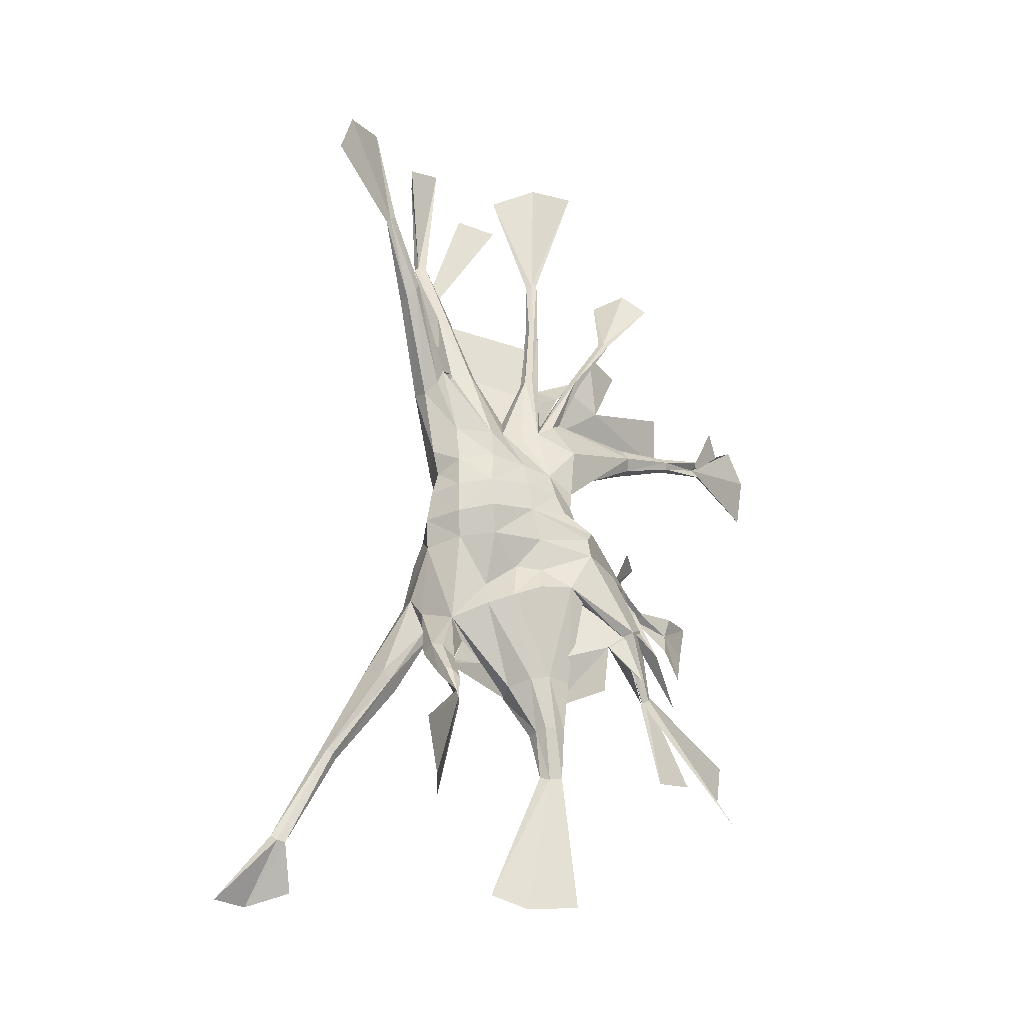
<metadata>
{"format":"obj","ext":"obj","renderer":"f3d","projection":"perspective","resolution":1024,"background":"white","views":[{"elev":59.6,"azim":93.6,"up":"+Y"}]}
</metadata>
<code>
g juqing_fuben_395_yeti
v -3.217 36.92 286.3
v -25.17 33.57 282.8
v -21.87 -2.907 285.7
v -2.769 -4.628 287.4
v -2.032 -31.99 203.8
v -25.57 -27.35 210.6
v -20.5 -19.52 184.4
v -1.743 -20.9 181.2
v -18.98 35.51 204.4
v -11.11 54.6 234.7
v 13.58 54.85 231.8
v 4.513 33.69 198.4
v 44.04 25.06 286.5
v 20.48 32.29 288.8
v 21.35 -7.79 293.8
v 45.96 -6.322 299.5
v 23.83 18.45 149.8
v 11.93 8.27 146.4
v -3.632 15.73 171.1
v 80.5 -37.72 278.5
v 78.97 -23.1 306.8
v 47.68 -31.67 278.2
v -2.769 -4.628 287.4
v -21.87 -2.907 285.7
v -22.23 -21.13 272.7
v -1.752 -24.36 269.1
v 21.35 -7.79 293.8
v 21.57 -23.92 276
v 45.96 -6.322 299.5
v 13.09 -13.65 153.9
v -5.115 -1.615 161.6
v 7.077 -4.099 150.7
v -71.58 5.369 165.9
v -40.4 15.79 186.3
v -31.03 2.047 166.4
v -59.34 -19.63 147.8
v 19.1 -40.69 248.3
v -2.462 -39.32 250.2
v -2.658 -41.42 223.5
v 19.44 -38.97 219.3
v 38.68 40.24 259
v 18.47 48.99 260.9
v -134.6 10.27 290.1
v -133.6 -2.375 283.2
v -78.46 -2.793 283.8
v -91.11 -15.98 241.2
v -81.77 -17.39 260.8
v -137.9 -6.788 269.9
v -100.8 2.039 232.3
v -145.1 -0.5634 258.1
v -258.8 15.81 320.6
v -194.1 5.784 301.6
v -254.3 20.07 323.7
v -137.7 20.5 279.9
v -199.8 21.79 297.3
v -196 16.21 305.4
v -197 2.579 294.4
v -202.6 8.327 285.7
v -259.9 17.01 321
v -259.7 15.23 313.9
v -107.2 -55.02 115.6
v -97.54 -61.19 116.1
v -95.04 -68.65 126.2
v -59.34 -19.63 147.8
v -66.86 -35.7 176.5
v -121.2 -93.41 78.12
v -126.3 -89.11 79.43
v -135.1 -127 46.17
v -123.5 -97.19 88.78
v -142 -127.5 53.13
v -128.4 -93.8 88.7
v -148.5 -121.5 47.74
v -146.4 -13.54 207.2
v -148.7 -6.913 202.4
v -96.06 -22.05 194.3
v -80.7 -28.52 208.3
v -146.7 -14.65 212.1
v -151.7 -2.092 207.8
v -87.36 9.899 199.1
v -148.7 -6.913 202.4
v -77.07 -27.29 228.2
v -148.1 -9.856 219.2
v -100.8 2.039 232.3
v -80.63 17.63 230.1
v -151.4 -3.264 214.4
v -148.1 -9.856 219.2
v -209.7 -13.46 208.9
v -210.5 -8.372 206.2
v -260.7 -3.847 214.8
v -212.3 -4.438 209.7
v -261.7 -3.617 210.2
v -260.7 -10.02 213.8
v -210.2 -14.37 213
v -259.1 -5.122 219.7
v -212.7 -5.239 214.3
v -211.4 -10.29 217.3
v -101.4 -1.099 198
v -148.8 3.152 173.5
v -148.3 -1.519 169.4
v -96.06 -22.05 194.3
v -102.1 1.843 180.8
v -147.2 1.439 164.6
v -146.8 6.637 168.9
v -94.48 10.7 186.2
v -200.1 -12.83 145.6
v -202.4 -11.46 148.8
v -148.8 3.152 173.5
v -202.4 -11.46 148.8
v -202 -9.223 144.5
v -199.3 -7.641 139.7
v -147.2 1.439 164.6
v -199.3 -7.641 139.7
v 147.8 -3.094 316
v 84.39 3.36 298.5
v 146.5 -19.14 334.5
v 146.1 -31.81 324.9
v 78.97 -23.1 306.8
v 80.5 -37.72 278.5
v 297.4 -21.2 390
v 218.2 -16.09 357.8
v 294.8 -20.72 395.7
v 216.3 -28.43 358.7
v 215.7 -22.1 363.6
v 153.8 -8.025 309.8
v 220.5 -17.72 352.4
v 221.9 -25.31 350.3
v 158.4 -22.08 306.5
v 296.4 -22.35 389.9
v 218.7 -29.02 353.7
v 298.8 -22.66 383.3
v 78.97 -23.1 306.8
v 156.6 -3.425 210.3
v 110.3 28.01 260.2
v 160.4 -21.09 214.2
v 157.6 -37.48 207
v 114.1 -4.379 257.2
v 153.7 -36.11 184.8
v 107.1 -23.72 217.4
v 93.53 -19.14 188.7
v 148.3 2.223 176
v 71.89 20.37 161.6
v 76.82 28.61 187.1
v 147.8 -9.061 159.9
v 148.9 -28.45 166.1
v 72.48 -0.993 158.3
v 229.8 -23.82 170.9
v 192.2 -13.32 184.6
v 227.7 -26.04 179.1
v 191.2 -33.72 182
v 192.6 -22.24 190.1
v 228.5 -22.92 160.9
v 189.4 -9.302 168.3
v 187.6 -17.52 161.3
v 188.5 -27.94 165.3
v 21.78 -68.95 115.5
v 13.09 -13.65 153.9
v 7.077 -4.099 150.7
v 11.93 8.27 146.4
v 28.25 -60.9 115.9
v 7.077 -4.099 150.7
v 71.89 20.37 161.6
v 80.39 8.995 151.2
v 101.7 -9.315 115.5
v 98.2 -4.848 107.2
v 94.29 -26.42 114.4
v 87.74 -21.39 101.1
v 41.45 -12.57 126.2
v 38.05 16.53 146.5
v 35.69 -67.03 117.9
v 39.66 -96.51 102.6
v 143.8 -36.24 90.42
v 28.91 -72.53 116.8
v 39.18 -14.75 151.2
v 30.21 -97.64 100.6
v 35.14 -100.1 105.3
v 34.97 -94.88 96
v 41.45 -12.57 126.2
v 38.05 16.53 146.5
v 148.1 -32.77 91
v 153.4 -29.74 96.15
v 39.18 -14.75 151.2
v -63.71 49.97 269.3
v -100.8 65.14 288.5
v -92.43 58.66 299
v -43.76 40.58 288.1
v -44.56 -1.42 292.6
v -95.33 47.88 308.2
v -224.2 134.4 333.2
v -167.5 108 311.3
v -175.9 105 309.9
v -219.5 139.7 337
v -214 141.8 339.7
v -162.2 104.8 318.9
v -219.4 138.5 337.8
v -172.1 93.4 323.3
v -162.3 96.38 324.9
v -88.55 14.38 280.5
v -108.5 40.91 306.7
v -118.4 48.7 295
v -115.7 60.84 285
v -72.22 32.24 239
v -72.22 32.24 239
v -41.61 29.36 208.8
v -80.63 17.63 230.1
v -100.8 2.039 232.3
v -145.1 -0.5634 258.1
v -142.5 17.71 264
v -80.63 17.63 230.1
v -31.03 2.047 166.4
v -39.44 -18.41 189.8
v -82.31 12.8 214.3
v 152.4 5.424 191.2
v 88.66 33.75 209.3
v 96.04 30.97 230.9
v 110.3 28.01 260.2
v 69.69 -25.19 250.5
v 40.64 -30.62 250.3
v 60.57 -22.18 226.5
v 148.3 51.94 264.3
v 110.3 28.01 260.2
v 147.3 49.35 273.3
v 155.5 44.4 254.6
v 125.7 13.96 251
v 155.5 44.4 254.6
v 157.5 33.57 260.2
v 114.1 -4.379 257.2
v 99.41 8.959 287.4
v 151.5 38.82 280.3
v 178.2 68.91 253.8
v 183.2 64.42 247.3
v 207.6 77.33 247.8
v 184.5 57.26 251.6
v 211.1 72.59 246
v 206.6 77.32 246.3
v 176.4 67.89 259.5
v 203 82.2 248.2
v 151.5 38.82 280.3
v 156.2 29.94 269.5
v 183.3 55.29 257.9
v 179 60.72 264.8
v 108 -12.29 279.3
v 108.9 -5.46 285.5
v 113.3 -13.45 266.2
v -116.7 -58.05 123.1
v -113.6 -66.04 132.2
v -101.3 -10.82 184.2
v 23.15 -122.9 70.41
v 40.44 -124.1 74.61
v 40.4 -123.1 74.25
v 57.19 -120.4 73.3
v 17.51 -152.2 55.12
v 44.74 -153 57.82
v 71.48 -148.3 59.51
v 24.22 -56.84 124.1
v -5.651 -56.64 113.5
v -4.586 -83.23 107.6
v 26.87 -65.31 123.7
v 218 -47.45 78.06
v 154 -29.85 97.64
v 145.4 -33.11 92.01
v 210.7 -68.41 53.75
v -31.03 2.047 166.4
v -17.84 -1.387 166.4
v -39.44 -18.41 189.8
v 39.63 -32.33 217.9
v -6.925 51.36 263
v -103.7 -71.02 133.7
v -80.7 -28.52 208.3
v -113.6 -66.04 132.2
v 151.4 -32.18 311.9
v 108 -12.29 279.3
v 108.9 -5.46 285.5
v 24.2 -56.46 124.1
v 26.85 -64.94 123.7
v -4.607 -83.09 107.3
v -5.672 -56.45 113.2
v -43.97 -19.28 279.7
v -44.56 -1.42 292.6
v -40.9 46.59 235.5
v -63.71 49.97 269.3
v -33.63 47.77 264.5
v -130.2 -90 84.05
v -128.4 -93.8 88.7
v -101.3 -10.82 184.2
v -77.07 -27.29 228.2
v -47.71 -25.03 214.5
v -60.17 -26.25 239.4
v -24.76 -30.44 254.2
v -28.29 -30.81 231.9
v -308.5 72.23 329.3
v -354.6 41.9 334.2
v -308.5 72.23 329.3
v -366.5 19.79 312.6
v -366.5 19.79 312.6
v -354.6 41.9 334.2
v 108 -12.29 279.3
v 113.3 -13.45 266.2
v 189.3 -36.12 172.5
v 190.3 -7.685 176.7
v 332.4 -25.23 212.5
v 340.5 -30.79 181.9
v 229.3 -25.64 170.4
v 338 -26.94 142.4
v 72.48 -0.993 158.3
v 23.83 18.45 149.8
v 25.56 -18.44 155.2
v 57.15 -11.39 204.4
v 40.75 -21.14 186.1
v 58.87 -9.126 184.3
v 237.3 -84.89 12.56
v 209.7 -103.1 25.57
v 148 -33.71 97.46
v 169.8 -120.8 22.38
v -72.22 32.24 239
v -44.56 -1.42 292.6
v -95.33 47.88 308.2
v -44.56 -1.42 292.6
v -75.49 12.84 284.2
v -78.46 -2.793 283.8
v -88.55 14.38 280.5
v -77.07 -27.29 228.2
v -60.17 -26.25 239.4
v -49.7 -26.29 259.9
v 71.89 20.37 161.6
v 38.05 16.53 146.5
v 56.55 20.15 188
v 75.16 24.07 234.1
v 55.88 23.15 209.7
v 114.1 -4.379 257.2
v 80.07 -10.46 228.9
v 57.15 -11.39 204.4
v 58.87 -9.126 184.3
v 56.55 20.15 188
v 80.07 -10.46 228.9
v 25.56 -18.44 155.2
v 39.18 -14.75 151.2
v 19.27 -28.23 191.6
v -75.49 12.84 284.2
v -138.7 -120.6 48.61
v -143.9 -117.8 50.11
v -175.2 -155 27.95
v -192.2 -140.5 35.51
v -302.2 18.3 253.9
v -227.7 9.323 301
v -235.8 9.729 308.5
v -316 16.48 287
v 36.22 45.36 228.9
v 30.56 26.72 190.3
v 99.41 8.959 287.4
v -102.1 1.843 180.8
v -101.4 -1.099 198
v -196.3 12.92 286.6
v -191 -11.65 209.9
v -138.8 -9.352 218.4
v -144.3 5.456 263.5
v -131.9 -21.74 148.2
v -91.11 -4.581 193.4
v -140.5 3.628 175.9
v -102.4 -61.35 133.7
v -94.62 3.519 231.9
v -138.8 -9.162 218.4
v -144.3 5.791 263.5
v -140.5 3.639 175.9
v -91.11 -4.583 193.4
v -131.9 -21.74 148.2
v -102.4 -61.34 133.7
v -77.07 -27.29 228.2
v -354.9 -2.419 257.2
v -370.3 1.019 219.8
v -259.1 -5.122 219.7
v -354.9 -2.419 257.2
v -261.7 -3.617 210.2
v -355.4 8.659 184.4
v -355.4 8.659 184.4
v -370.3 1.019 219.8
v -261.7 -3.617 210.2
v -203.7 -190.8 12.19
v -177.3 -204.2 -2.348
v -148.5 -121.5 47.74
v -141.3 -125.2 52.7
v -203.7 -190.8 12.19
v -177.3 -204.2 -2.348
v -134.8 -207.9 0.8868
v -134.8 -207.9 0.8868
v -135.1 -127 46.17
v -250.2 -21.37 155
v -259.4 -12.57 128.8
v -250.2 -21.37 155
v -259.4 -12.57 128.8
v -243.9 -13.29 106.9
v -243.9 -13.29 106.9
v -303.3 148.9 356.6
v -288.5 187.7 374.3
v -244.7 203.7 378.6
v -302.2 18.7 253.9
v -315.9 16.88 287
v -235.7 10.13 308.5
v -227.7 9.719 301
v 345.5 -38.31 437.5
v 343.9 -57.57 414.7
v 345.5 -38.31 437.5
v 343.9 -57.57 414.7
v 333 -48.68 378.3
v 333 -48.68 378.3
v 206.6 77.32 246.3
v 257.3 149.7 263.6
v 295 129.3 254.5
v 203 82.2 248.2
v 296.4 93.08 255.3
v -185.7 -7.628 156.8
v -184.9 -42.11 134
v -184.9 -42.11 134
v -185.7 -7.615 156.8
v -158.9 -69.53 92.43
v -122.6 -92.4 89.89
v -122.6 -92.4 89.89
v -158.9 -69.52 92.43
v -94.6 3.198 231.9
v -191.1 -11.32 210
v -196.3 13.27 286.7
v -141.7 -5.046 204.2
v -147.8 2.737 171
v -126.5 8.362 184.1
v -124.6 -3.986 205.5
v -99.56 0.7095 197.4
v -126.5 8.686 184.1
v -124.6 -3.654 205.6
v -99.55 0.3916 197.3
v -147.9 3.068 171.1
v -141.7 -4.715 204.2
v 116.1 -0.6475 127.6
v 52.9 -2.677 163.7
v 100.7 -9.682 113.9
v 129.1 -0.3564 168.5
v 100.7 -9.393 113.9
v 52.89 -2.345 163.8
v 116.1 -0.3162 127.7
v 129.1 -0.0252 168.6
v 141.2 -10.21 97.47
v 151.9 29.26 108.5
v 151.9 29.59 108.5
v 153.4 -28.69 97.33
v 158.8 3.881 129.4
v 164.7 -24.06 172.8
v 164.7 -23.73 172.8
v 158.8 4.212 129.4
v 218.1 -46.86 77.8
v 210.8 -67.82 53.49
v 155.4 -29.94 92.99
v 154.1 -29.26 97.38
v 160.1 -22.19 212.2
v 162.2 47.55 260.2
v 156 40.47 255.1
v 144.2 11.61 233.5
v 123.9 13.14 250.8
v 156 40.8 255.1
v 144.2 11.95 233.5
v 124 12.81 250.8
v 162.1 47.88 260.2
v 160.1 -21.86 212.2
v 108 -12.29 279.3
v 78.97 -23.1 306.8
v -101.4 -1.099 198
v -72.22 32.24 239
v -202.6 8.327 285.7
v -202.4 19.11 289.7
v -178.9 98.35 315.1
v -96.06 -22.05 194.3
v -101.3 -10.82 184.2
v 125.7 13.96 251
v 108.9 -5.46 285.5
v 80.39 8.995 151.2
v -19.25 18.78 179.6
v -97.54 -61.19 116.1
v -100.8 2.039 232.3
v 125.7 13.96 251
v 125.7 13.96 251
v 84.39 3.36 298.5
v 99.41 8.959 287.4
v 75.16 24.07 234.1
v 55.88 23.15 209.7
v -44.56 -1.42 292.6
v -43.97 -19.28 279.7
v -49.7 -26.29 259.9
v -43.76 40.58 288.1
v -44.56 -1.42 292.6
v -40.4 15.79 186.3
v 72.48 -0.993 158.3
v 7.077 -4.099 150.7
v -5.115 -1.615 161.6
v -17.84 -1.387 166.4
v -31.03 2.047 166.4
v -162.3 96.38 324.9
v -210.5 -8.372 206.2
v -211.4 -10.29 217.3
v -259.1 -5.122 219.7
v 211.1 72.59 246
v 183.2 64.42 247.3
v 179 60.72 264.8
v -120.1 -97.45 84.05
v -121.2 -93.41 78.12
v -138.8 -120 48.27
v -175.2 -154.3 27.62
v -143.9 -117.2 49.77
v -192.2 -139.8 35.17
v -141.8 71.06 313.2
v -178.9 0.39 285.3
v -135.2 6.85 277.6
v -97.57 41.34 287.6
v -68.06 12.8 269.8
v -158.7 28.85 312.4
v -188.8 0.3322 285.7
v -147.3 7.702 279.6
v -137 26.93 299.5
v -122.5 55.86 294.4
v -138.1 68.26 313.2
v -172.3 103.2 312
v 79.95 -14.25 117.4
v 36.44 -11.35 148.9
v 21.99 -64.64 124.8
v 74.05 -27.67 109.7
v 65.29 -34.11 105
v 116.2 -13.16 86.02
v 152.6 -36.74 69.38
f 1 2 3
f 3 4 1
f 5 6 7
f 7 8 5
f 9 10 11
f 11 12 9
f 13 14 15
f 15 16 13
f 12 17 18
f 18 19 12
f 20 21 22
f 23 24 25
f 25 26 23
f 27 28 22
f 22 29 27
f 30 8 31
f 31 32 30
f 33 34 35
f 35 36 33
f 37 38 39
f 39 40 37
f 41 42 14
f 14 13 41
f 43 44 45
f 46 47 48
f 49 46 50
f 51 52 53
f 43 54 55
f 55 56 43
f 50 48 57
f 57 58 50
f 59 55 60
f 61 36 62
f 63 64 65
f 62 66 67
f 67 61 62
f 68 69 70
f 69 71 72
f 72 70 69
f 73 74 75
f 75 76 77
f 77 73 75
f 78 79 80
f 77 81 82
f 83 84 85
f 85 86 83
f 74 73 87
f 87 88 74
f 89 90 91
f 92 93 94
f 85 95 96
f 96 86 85
f 97 98 99
f 99 100 97
f 101 102 103
f 103 104 101
f 105 99 106
f 107 103 108
f 109 103 110
f 111 99 112
f 113 114 115
f 116 117 118
f 119 120 121
f 115 116 122
f 122 123 115
f 124 125 126
f 126 127 124
f 128 129 130
f 131 13 16
f 132 133 134
f 135 134 136
f 137 135 138
f 138 139 137
f 140 141 142
f 143 141 140
f 144 145 143
f 146 147 148
f 135 149 150
f 150 134 135
f 151 152 146
f 144 143 153
f 153 154 144
f 155 156 157
f 158 159 155
f 155 160 158
f 161 162 163
f 163 164 161
f 163 162 165
f 164 166 167
f 167 168 164
f 169 170 159
f 166 171 165
f 172 169 173
f 172 174 175
f 174 159 176
f 177 169 178
f 169 172 170
f 179 164 180
f 163 165 180
f 166 164 171
f 165 181 167
f 167 166 165
f 182 183 184
f 184 185 182
f 186 185 187
f 188 189 190
f 191 192 193
f 194 188 195
f 192 195 196
f 197 198 199
f 182 200 183
f 201 197 199
f 199 200 201
f 202 203 204
f 205 206 207
f 207 208 205
f 209 210 64
f 79 78 85
f 85 211 79
f 137 139 145
f 145 144 137
f 212 213 214
f 214 132 212
f 215 41 13
f 216 217 218
f 219 220 221
f 219 222 220
f 223 224 225
f 225 226 223
f 221 227 228
f 222 219 229
f 229 230 222
f 231 232 233
f 234 235 236
f 237 238 239
f 239 240 237
f 241 237 242
f 238 243 225
f 101 244 245
f 245 246 101
f 175 174 247
f 247 248 175
f 174 176 249
f 249 247 174
f 175 248 250
f 250 170 175
f 170 250 249
f 249 176 170
f 251 252 248
f 248 247 251
f 249 252 251
f 251 247 249
f 248 252 253
f 253 250 248
f 253 252 249
f 249 250 253
f 254 255 256
f 256 257 254
f 258 259 260
f 260 261 258
f 4 15 14
f 14 1 4
f 262 263 7
f 7 264 262
f 23 26 28
f 28 27 23
f 37 40 265
f 265 217 37
f 42 266 1
f 1 14 42
f 267 63 65
f 65 268 267
f 104 61 101
f 267 268 269
f 270 118 127
f 271 272 124
f 124 127 271
f 273 274 275
f 275 276 273
f 45 277 278
f 279 280 281
f 61 104 33
f 244 282 283
f 283 245 244
f 103 107 79
f 99 111 284
f 116 118 270
f 113 272 114
f 285 286 287
f 38 288 289
f 289 39 38
f 48 44 52
f 52 57 48
f 51 290 291
f 53 59 292
f 60 51 293
f 59 294 295
f 67 282 244
f 244 61 67
f 84 211 85
f 77 93 87
f 87 73 77
f 85 78 90
f 90 95 85
f 284 100 99
f 79 104 103
f 296 20 297
f 270 129 122
f 122 116 270
f 124 113 120
f 120 125 124
f 137 144 154
f 154 298 137
f 212 132 147
f 147 299 212
f 146 300 301
f 148 302 300
f 151 146 303
f 302 303 301
f 304 181 165
f 158 305 159
f 173 306 172
f 168 161 164
f 307 265 308
f 308 309 307
f 179 310 311
f 180 312 310
f 171 179 313
f 312 313 311
f 33 104 79
f 208 207 314
f 198 315 316
f 317 318 319
f 54 318 320
f 203 202 279
f 210 321 268
f 34 79 211
f 34 211 84
f 76 81 77
f 322 323 47
f 324 325 326
f 327 214 213
f 213 328 327
f 329 216 330
f 139 331 332
f 302 149 298
f 146 152 299
f 142 141 333
f 138 136 334
f 335 336 308
f 308 337 335
f 305 178 159
f 306 156 172
f 318 54 43
f 198 338 315
f 207 54 314
f 65 210 268
f 51 53 290
f 59 295 292
f 51 291 293
f 59 60 294
f 146 148 300
f 302 301 300
f 146 301 303
f 302 151 303
f 179 180 310
f 312 311 310
f 179 311 313
f 312 171 313
f 238 225 232
f 232 239 238
f 221 235 229
f 229 219 221
f 216 329 297
f 339 340 341
f 340 342 341
f 343 344 345
f 345 346 343
f 347 348 12
f 12 11 347
f 8 30 335
f 12 348 17
f 272 113 124
f 272 349 114
f 111 350 284
f 107 351 79
f 352 353 354
f 354 355 352
f 356 357 358
f 359 357 356
f 360 361 362
f 363 364 365
f 365 364 366
f 46 367 47
f 318 43 319
f 49 367 46
f 367 322 47
f 92 368 369
f 370 89 371
f 372 92 373
f 89 374 375
f 92 94 368
f 89 375 371
f 92 369 373
f 89 376 374
f 70 377 378
f 379 380 381
f 70 72 377
f 380 382 381
f 380 383 382
f 68 70 384
f 380 385 383
f 70 378 384
f 105 386 387
f 108 109 388
f 105 106 386
f 109 389 388
f 109 390 389
f 112 105 391
f 109 110 390
f 105 387 391
f 191 392 393
f 188 194 392
f 191 188 392
f 194 393 392
f 192 191 394
f 194 394 393
f 191 393 394
f 194 192 394
f 395 396 397
f 397 398 395
f 119 399 400
f 121 128 401
f 119 121 399
f 128 402 401
f 130 119 400
f 400 403 130
f 128 130 404
f 404 402 128
f 405 406 407
f 408 231 406
f 233 405 409
f 231 409 407
f 405 408 406
f 231 407 406
f 405 407 409
f 231 233 409
f 410 411 356
f 356 358 410
f 365 412 413
f 413 363 365
f 356 414 415
f 415 359 356
f 416 417 365
f 365 366 416
f 354 418 355
f 419 420 362
f 362 361 419
f 421 422 423
f 423 424 421
f 425 426 427
f 423 428 424
f 429 430 427
f 427 426 429
f 431 432 433
f 434 432 431
f 435 436 437
f 437 436 438
f 439 440 431
f 431 433 439
f 437 441 442
f 442 435 437
f 431 443 444
f 444 434 431
f 445 446 437
f 437 438 445
f 447 448 449
f 449 450 447
f 451 452 453
f 453 454 451
f 455 456 457
f 453 458 454
f 459 460 457
f 457 456 459
f 118 461 127
f 114 462 115
f 74 463 75
f 79 351 80
f 197 338 198
f 185 184 187
f 182 464 200
f 210 65 64
f 21 29 22
f 44 47 45
f 47 323 277
f 277 45 47
f 116 115 117
f 171 312 165
f 165 312 180
f 164 163 180
f 164 179 171
f 170 176 159
f 172 155 174
f 174 155 159
f 172 175 170
f 267 269 71
f 71 69 267
f 99 98 106
f 99 105 112
f 103 109 108
f 103 102 110
f 207 206 465
f 465 466 207
f 188 190 467
f 191 193 189
f 189 188 191
f 468 469 269
f 61 244 101
f 61 33 36
f 34 33 79
f 155 172 156
f 220 227 221
f 222 470 220
f 227 471 228
f 143 472 141
f 145 472 143
f 8 337 5
f 12 19 473
f 473 9 12
f 63 474 64
f 162 304 165
f 81 475 82
f 20 216 297
f 268 468 269
f 133 476 134
f 134 477 136
f 13 478 479
f 13 479 215
f 480 481 347
f 241 238 237
f 47 44 48
f 46 48 50
f 54 320 314
f 216 20 217
f 217 28 37
f 28 26 38
f 38 37 28
f 26 25 288
f 288 38 26
f 20 22 217
f 289 287 286
f 286 6 289
f 24 482 483
f 483 25 24
f 31 8 7
f 7 263 31
f 484 287 289
f 289 288 484
f 25 483 484
f 484 288 25
f 2 485 486
f 486 3 2
f 39 289 6
f 6 5 39
f 265 40 337
f 337 308 265
f 40 39 5
f 5 337 40
f 264 7 6
f 6 286 264
f 285 264 286
f 265 307 218
f 218 307 330
f 334 331 138
f 135 136 138
f 9 473 487
f 487 203 9
f 203 279 10
f 10 9 203
f 10 279 281
f 281 266 10
f 202 280 279
f 336 488 309
f 309 308 336
f 332 145 139
f 216 218 330
f 41 347 11
f 11 42 41
f 42 11 10
f 10 266 42
f 2 1 266
f 266 281 2
f 485 2 281
f 281 280 485
f 215 480 41
f 8 335 337
f 348 347 481
f 481 326 348
f 327 133 214
f 214 133 132
f 333 328 213
f 213 142 333
f 213 212 140
f 140 142 213
f 18 489 490
f 490 19 18
f 19 490 491
f 491 473 19
f 491 492 487
f 487 473 491
f 325 17 348
f 348 326 325
f 203 487 204
f 480 347 41
f 183 200 190
f 190 189 183
f 187 184 193
f 193 493 187
f 199 198 195
f 195 467 199
f 198 316 196
f 196 195 198
f 199 467 190
f 190 200 199
f 184 183 189
f 189 193 184
f 188 467 195
f 192 194 195
f 192 493 193
f 52 44 43
f 43 56 52
f 55 53 56
f 57 60 58
f 55 54 207
f 207 466 55
f 52 51 57
f 465 60 466
f 57 51 60
f 52 56 53
f 55 59 53
f 55 466 60
f 87 372 88
f 78 80 494
f 494 90 78
f 77 82 495
f 495 93 77
f 95 496 96
f 93 92 87
f 90 89 95
f 113 115 123
f 123 120 113
f 122 121 123
f 125 130 126
f 129 270 127
f 127 126 129
f 129 128 122
f 120 123 121
f 129 126 130
f 122 128 121
f 125 120 130
f 229 497 230
f 232 225 224
f 224 498 232
f 221 228 499
f 499 235 221
f 239 408 240
f 232 231 239
f 235 234 229
f 232 498 233
f 235 499 236
f 229 234 497
f 239 231 408
f 147 132 134
f 134 150 147
f 149 148 150
f 153 143 140
f 140 152 153
f 153 151 154
f 154 302 298
f 147 146 299
f 137 298 149
f 149 135 137
f 212 299 152
f 152 140 212
f 66 380 67
f 474 63 500
f 500 501 474
f 500 63 267
f 267 69 500
f 282 379 283
f 67 379 282
f 68 501 500
f 502 503 504
f 504 503 505
f 331 139 138
f 93 495 94
f 87 92 372
f 90 494 91
f 95 89 496
f 169 159 178
f 169 177 173
f 241 243 238
f 243 226 225
f 506 507 508
f 508 509 506
f 508 510 509
f 217 22 28
f 217 265 218
f 151 302 154
f 149 302 148
f 147 150 148
f 151 153 152
f 120 119 130
f 68 500 69
f 67 380 379
f 66 385 380
f 511 512 513
f 513 514 511
f 513 515 514
f 515 516 514
f 516 517 511
f 511 514 516
f 518 519 520
f 520 521 518
f 520 522 521
f 522 523 521
f 521 523 518
f 523 524 518
f 131 478 13

</code>
